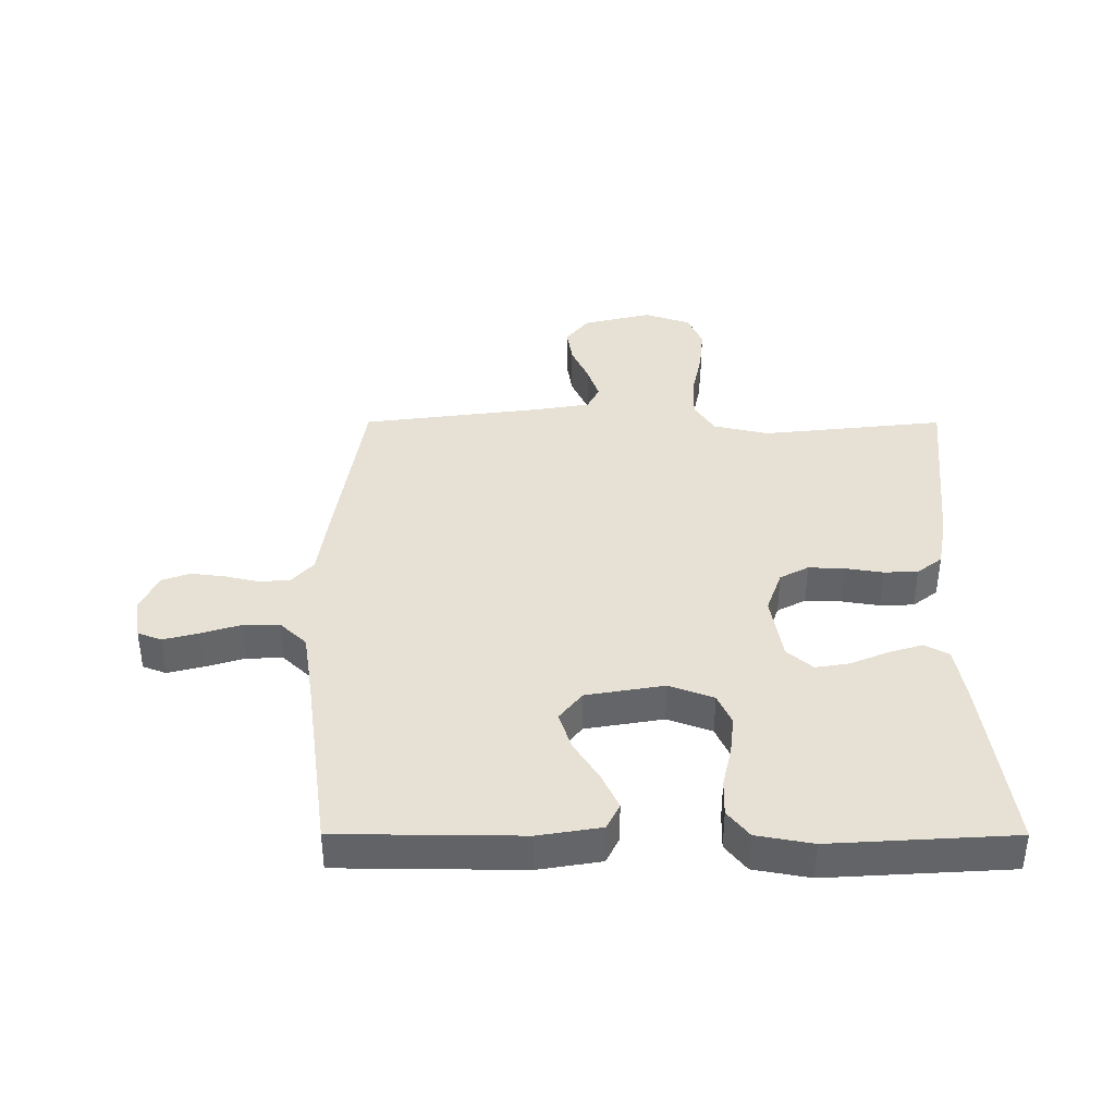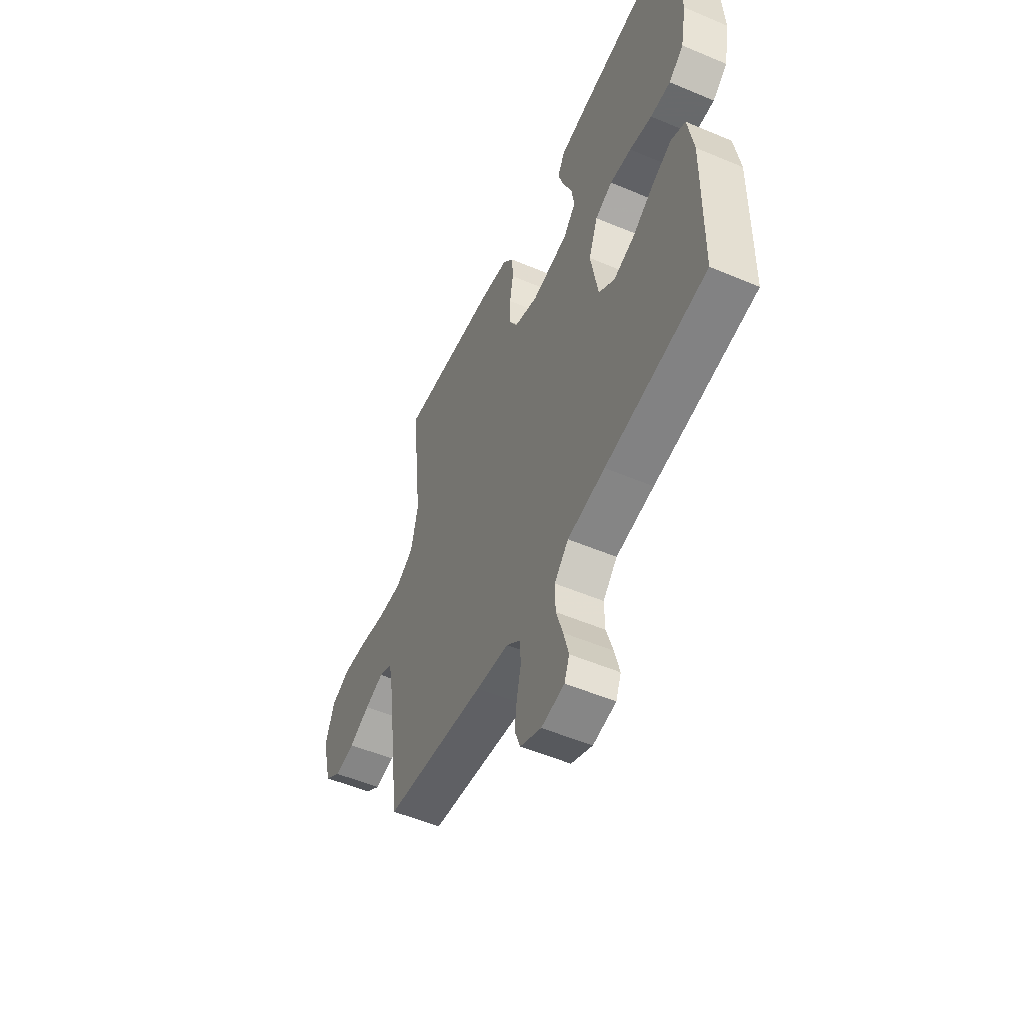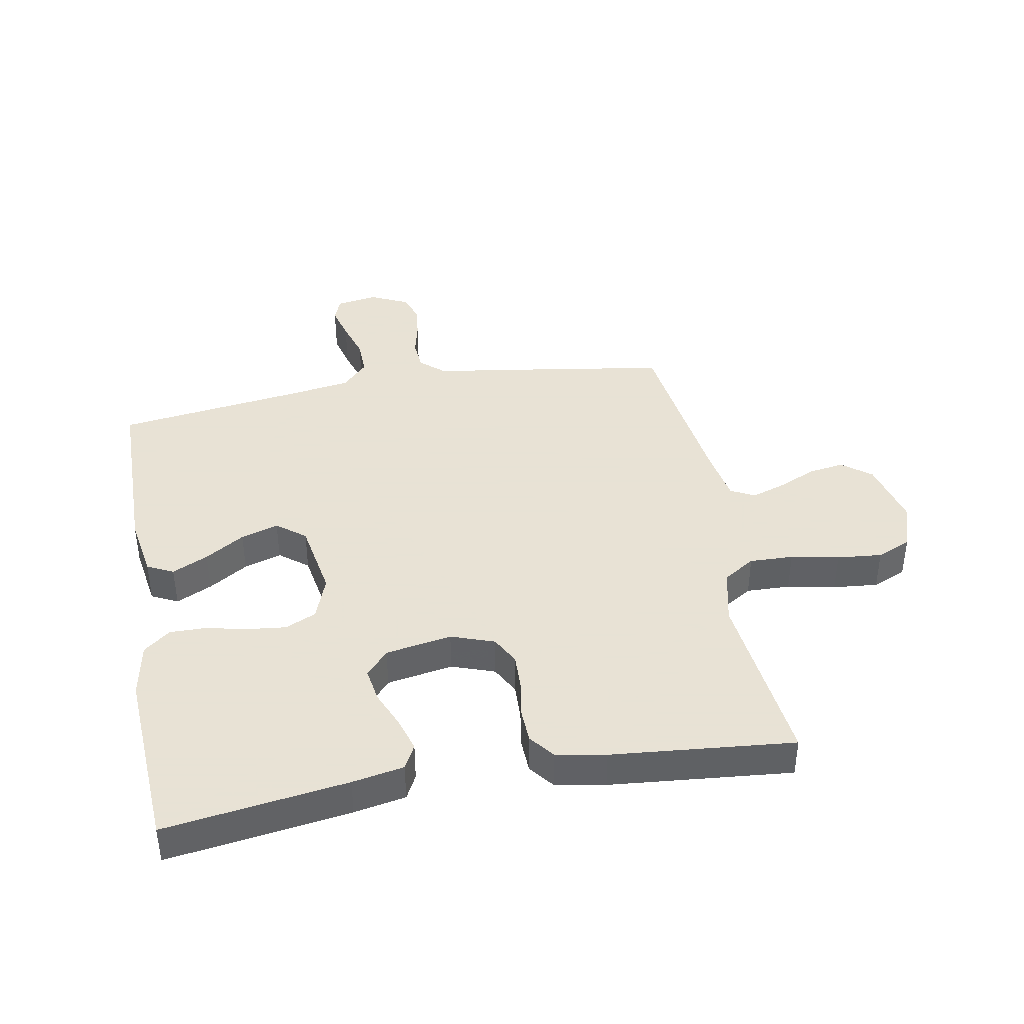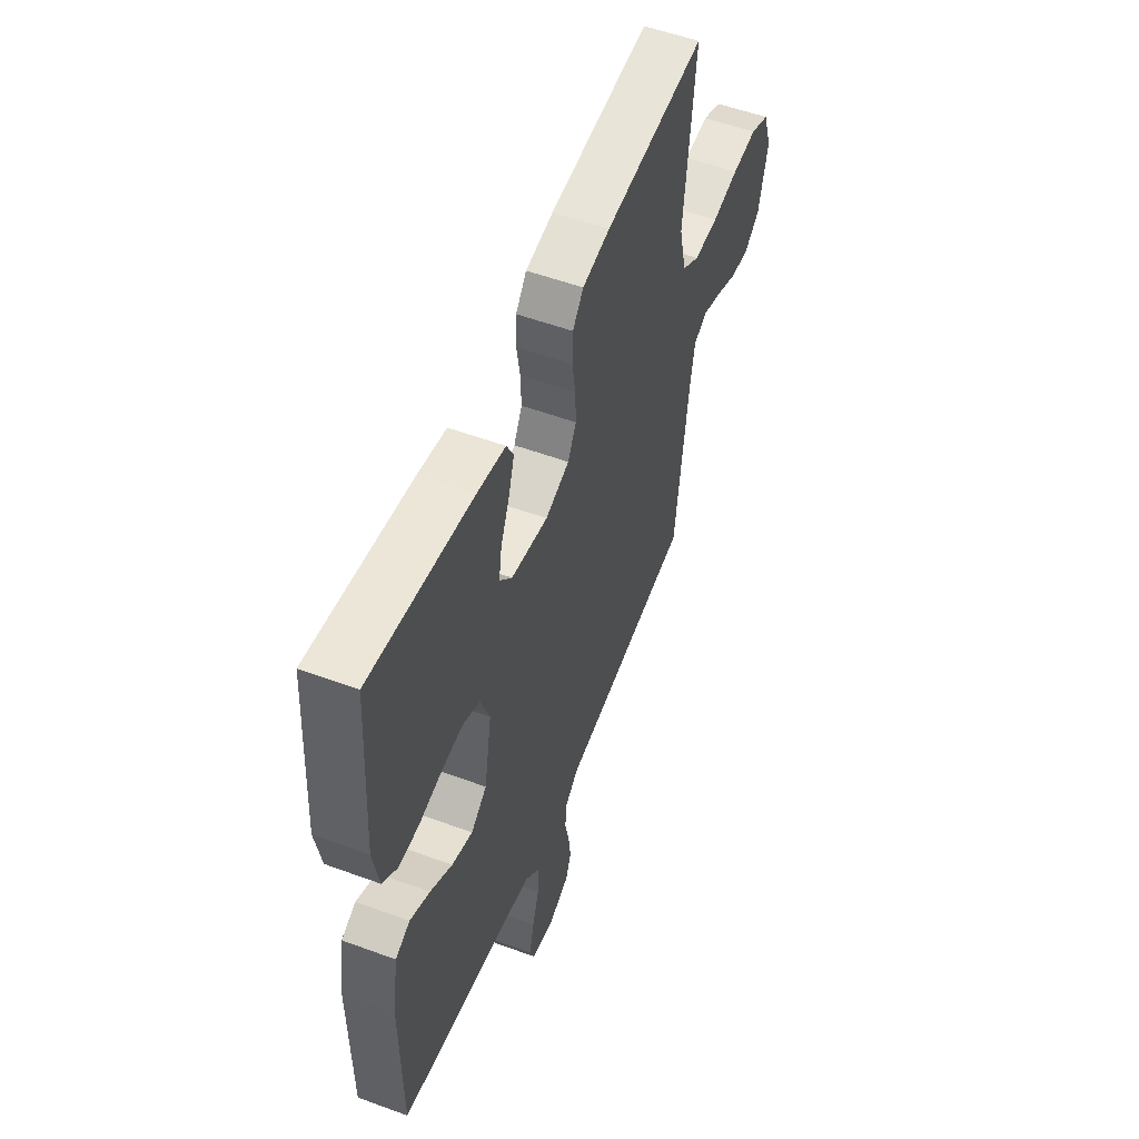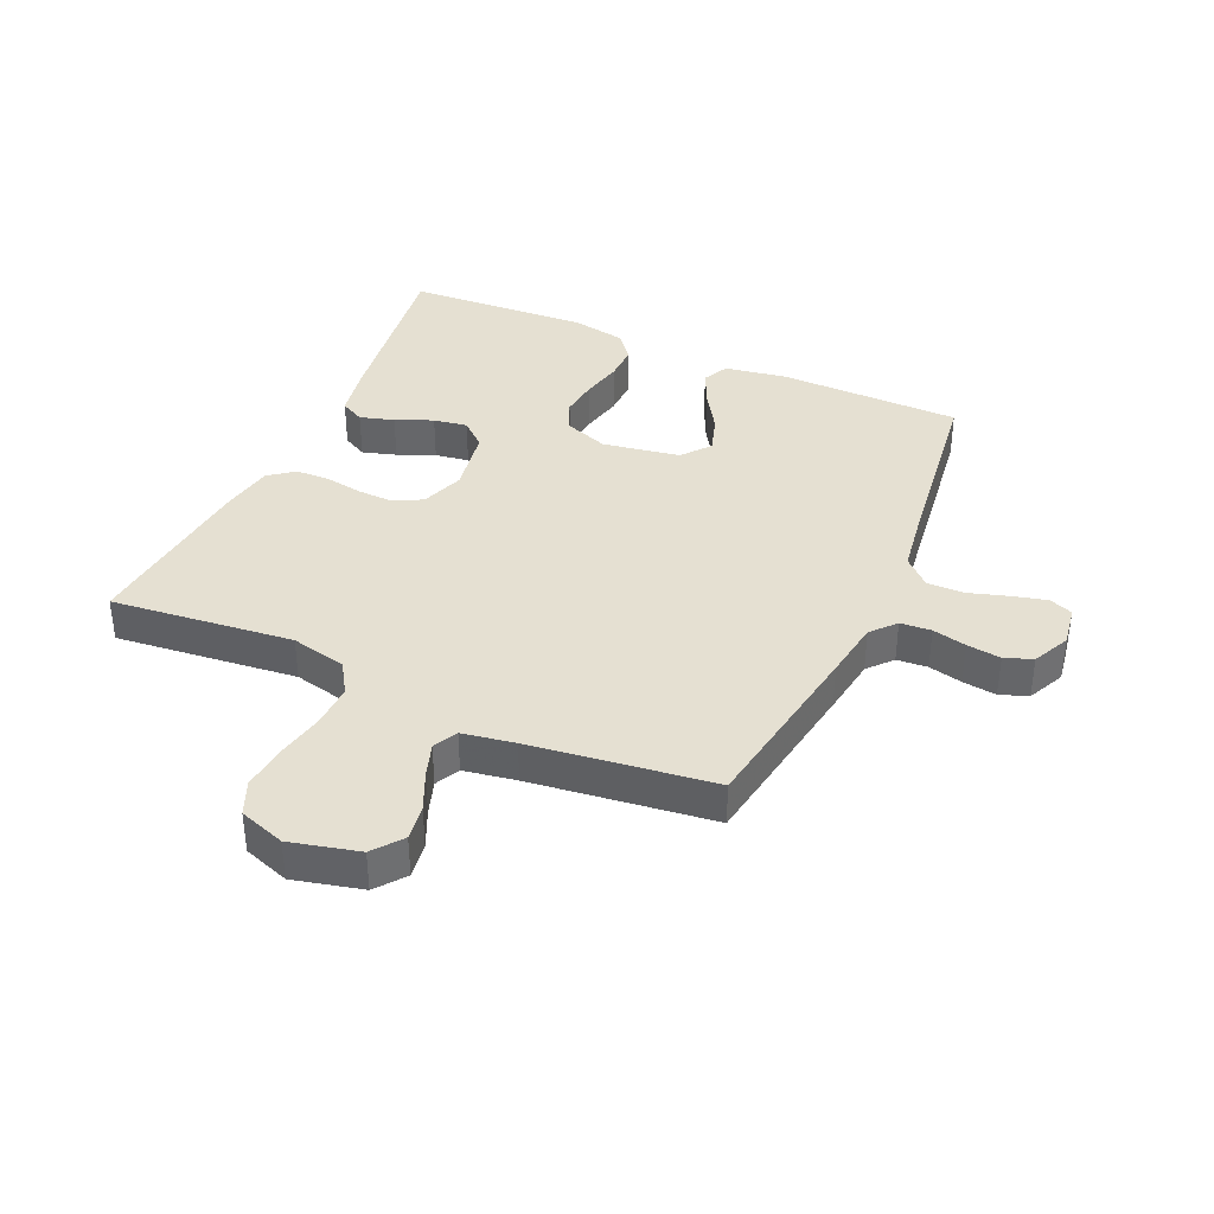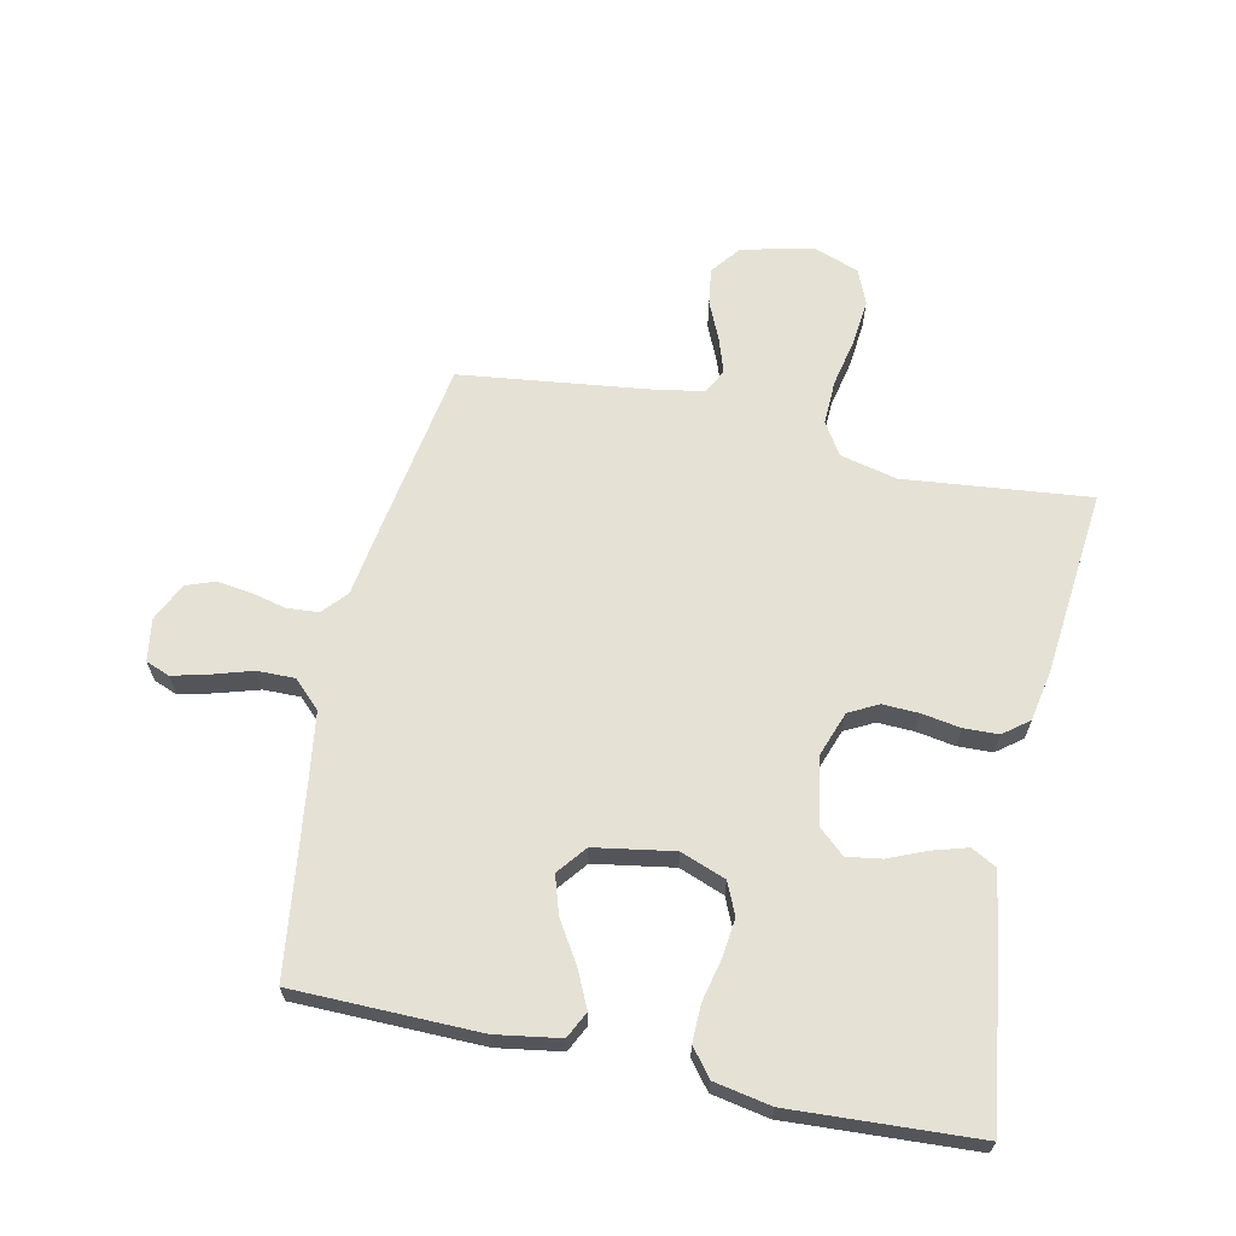
<metadata>
{"format":"obj","ext":"obj","renderer":"f3d","projection":"perspective","resolution":1024,"background":"white","views":[{"elev":39.0,"azim":-89.9,"up":"+Y"},{"elev":-53.5,"azim":-114.3,"up":"+Z"},{"elev":40.6,"azim":-10.3,"up":"+Y"},{"elev":54.1,"azim":-68.6,"up":"+Z"},{"elev":37.8,"azim":114.3,"up":"+Y"},{"elev":65.1,"azim":-77.6,"up":"+Y"}]}
</metadata>
<code>
v -0.5 0.07 -0.5
v -0.503 0.07 -0.2
v -0.486 0.07 -0.097
v -0.443 0.07 -0.076
v -0.384 0.07 -0.104
v -0.319 0.07 -0.145
v -0.257 0.07 -0.165
v -0.21 0.07 -0.128
v -0.188 0.07 0
v -0.215 0.07 0.073
v -0.266 0.07 0.096
v -0.33 0.07 0.089
v -0.397 0.07 0.074
v -0.457 0.07 0.073
v -0.501 0.07 0.108
v -0.518 0.07 0.2
v -0.5 0.07 0.5
v -0.2 0.07 0.457
v -0.115 0.07 0.441
v -0.094 0.07 0.401
v -0.111 0.07 0.345
v -0.137 0.07 0.284
v -0.146 0.07 0.228
v -0.109 0.07 0.186
v 0 0.07 0.167
v 0.071 0.07 0.192
v 0.096 0.07 0.239
v 0.094 0.07 0.298
v 0.084 0.07 0.36
v 0.086 0.07 0.416
v 0.118 0.07 0.457
v 0.2 0.07 0.472
v 0.5 0.07 0.5
v 0.467 0.07 0.2
v 0.488 0.07 0.108
v 0.54 0.07 0.075
v 0.612 0.07 0.077
v 0.691 0.07 0.093
v 0.765 0.07 0.1
v 0.821 0.07 0.076
v 0.847 0.07 0
v 0.819 0.07 -0.113
v 0.771 0.07 -0.15
v 0.712 0.07 -0.141
v 0.65 0.07 -0.113
v 0.594 0.07 -0.094
v 0.554 0.07 -0.114
v 0.539 0.07 -0.2
v 0.5 0.07 -0.5
v 0.2 0.07 -0.547
v 0.103 0.07 -0.561
v 0.063 0.07 -0.596
v 0.059 0.07 -0.647
v 0.072 0.07 -0.703
v 0.079 0.07 -0.759
v 0.062 0.07 -0.805
v 0 0.07 -0.834
v -0.068 0.07 -0.823
v -0.083 0.07 -0.784
v -0.068 0.07 -0.726
v -0.048 0.07 -0.662
v -0.047 0.07 -0.602
v -0.089 0.07 -0.558
v -0.2 0.07 -0.541
v -0.5 0 -0.5
v -0.503 0 -0.2
v -0.486 0 -0.097
v -0.443 0 -0.076
v -0.384 0 -0.104
v -0.319 0 -0.145
v -0.257 0 -0.165
v -0.21 0 -0.128
v -0.188 0 0
v -0.215 0 0.073
v -0.266 0 0.096
v -0.33 0 0.089
v -0.397 0 0.074
v -0.457 0 0.073
v -0.501 0 0.108
v -0.518 0 0.2
v -0.5 0 0.5
v -0.2 0 0.457
v -0.115 0 0.441
v -0.094 0 0.401
v -0.111 0 0.345
v -0.137 0 0.284
v -0.146 0 0.228
v -0.109 0 0.186
v 0 0 0.167
v 0.071 0 0.192
v 0.096 0 0.239
v 0.094 0 0.298
v 0.084 0 0.36
v 0.086 0 0.416
v 0.118 0 0.457
v 0.2 0 0.472
v 0.5 0 0.5
v 0.467 0 0.2
v 0.488 0 0.108
v 0.54 0 0.075
v 0.612 0 0.077
v 0.691 0 0.093
v 0.765 0 0.1
v 0.821 0 0.076
v 0.847 0 0
v 0.819 0 -0.113
v 0.771 0 -0.15
v 0.712 0 -0.141
v 0.65 0 -0.113
v 0.594 0 -0.094
v 0.554 0 -0.114
v 0.539 0 -0.2
v 0.5 0 -0.5
v 0.2 0 -0.547
v 0.103 0 -0.561
v 0.063 0 -0.596
v 0.059 0 -0.647
v 0.072 0 -0.703
v 0.079 0 -0.759
v 0.062 0 -0.805
v 0 0 -0.834
v -0.068 0 -0.823
v -0.083 0 -0.784
v -0.068 0 -0.726
v -0.048 0 -0.662
v -0.047 0 -0.602
v -0.089 0 -0.558
v -0.2 0 -0.541
f 59 60 61
f 58 59 61
f 57 58 61
f 56 57 61
f 55 56 61
f 54 55 61
f 53 54 61
f 52 53 61 62
f 51 52 62 63
f 51 63 64
f 50 51 64
f 49 50 64
f 48 49 64
f 43 44 45
f 42 43 45
f 41 42 45
f 40 41 45
f 39 40 45
f 38 39 45
f 37 38 45
f 36 37 45 46
f 35 36 46 47
f 32 33 34
f 31 32 34
f 30 31 34
f 29 30 34
f 28 29 34
f 27 28 34 35
f 47 48 64
f 35 47 64
f 27 35 64
f 26 27 64
f 20 21 22
f 19 20 22
f 18 19 22
f 17 18 22
f 16 17 22
f 15 16 22
f 14 15 22
f 13 14 22
f 12 13 22
f 11 12 22 23
f 10 11 23 24
f 4 5 6
f 3 4 6
f 2 3 6
f 1 2 6
f 64 1 6
f 64 6 7
f 25 26 64
f 9 10 24 25
f 8 9 25 64
f 7 8 64
f 125 124 123
f 125 123 122
f 125 122 121
f 125 121 120
f 125 120 119
f 125 119 118
f 125 118 117
f 126 125 117 116
f 127 126 116 115
f 128 127 115
f 128 115 114
f 128 114 113
f 128 113 112
f 109 108 107
f 109 107 106
f 109 106 105
f 109 105 104
f 109 104 103
f 109 103 102
f 109 102 101
f 110 109 101 100
f 111 110 100 99
f 98 97 96
f 98 96 95
f 98 95 94
f 98 94 93
f 98 93 92
f 99 98 92 91
f 128 112 111
f 128 111 99
f 128 99 91
f 128 91 90
f 86 85 84
f 86 84 83
f 86 83 82
f 86 82 81
f 86 81 80
f 86 80 79
f 86 79 78
f 86 78 77
f 86 77 76
f 87 86 76 75
f 88 87 75 74
f 70 69 68
f 70 68 67
f 70 67 66
f 70 66 65
f 70 65 128
f 71 70 128
f 128 90 89
f 89 88 74 73
f 128 89 73 72
f 128 72 71
f 1 65 66 2
f 2 66 67 3
f 3 67 68 4
f 4 68 69 5
f 5 69 70 6
f 6 70 71 7
f 7 71 72 8
f 8 72 73 9
f 9 73 74 10
f 10 74 75 11
f 11 75 76 12
f 12 76 77 13
f 13 77 78 14
f 14 78 79 15
f 15 79 80 16
f 16 80 81 17
f 17 81 82 18
f 18 82 83 19
f 19 83 84 20
f 20 84 85 21
f 21 85 86 22
f 22 86 87 23
f 23 87 88 24
f 24 88 89 25
f 25 89 90 26
f 26 90 91 27
f 27 91 92 28
f 28 92 93 29
f 29 93 94 30
f 30 94 95 31
f 31 95 96 32
f 32 96 97 33
f 33 97 98 34
f 34 98 99 35
f 35 99 100 36
f 36 100 101 37
f 37 101 102 38
f 38 102 103 39
f 39 103 104 40
f 40 104 105 41
f 41 105 106 42
f 42 106 107 43
f 43 107 108 44
f 44 108 109 45
f 45 109 110 46
f 46 110 111 47
f 47 111 112 48
f 48 112 113 49
f 49 113 114 50
f 50 114 115 51
f 51 115 116 52
f 52 116 117 53
f 53 117 118 54
f 54 118 119 55
f 55 119 120 56
f 56 120 121 57
f 57 121 122 58
f 58 122 123 59
f 59 123 124 60
f 60 124 125 61
f 61 125 126 62
f 62 126 127 63
f 63 127 128 64
f 64 128 65 1

</code>
